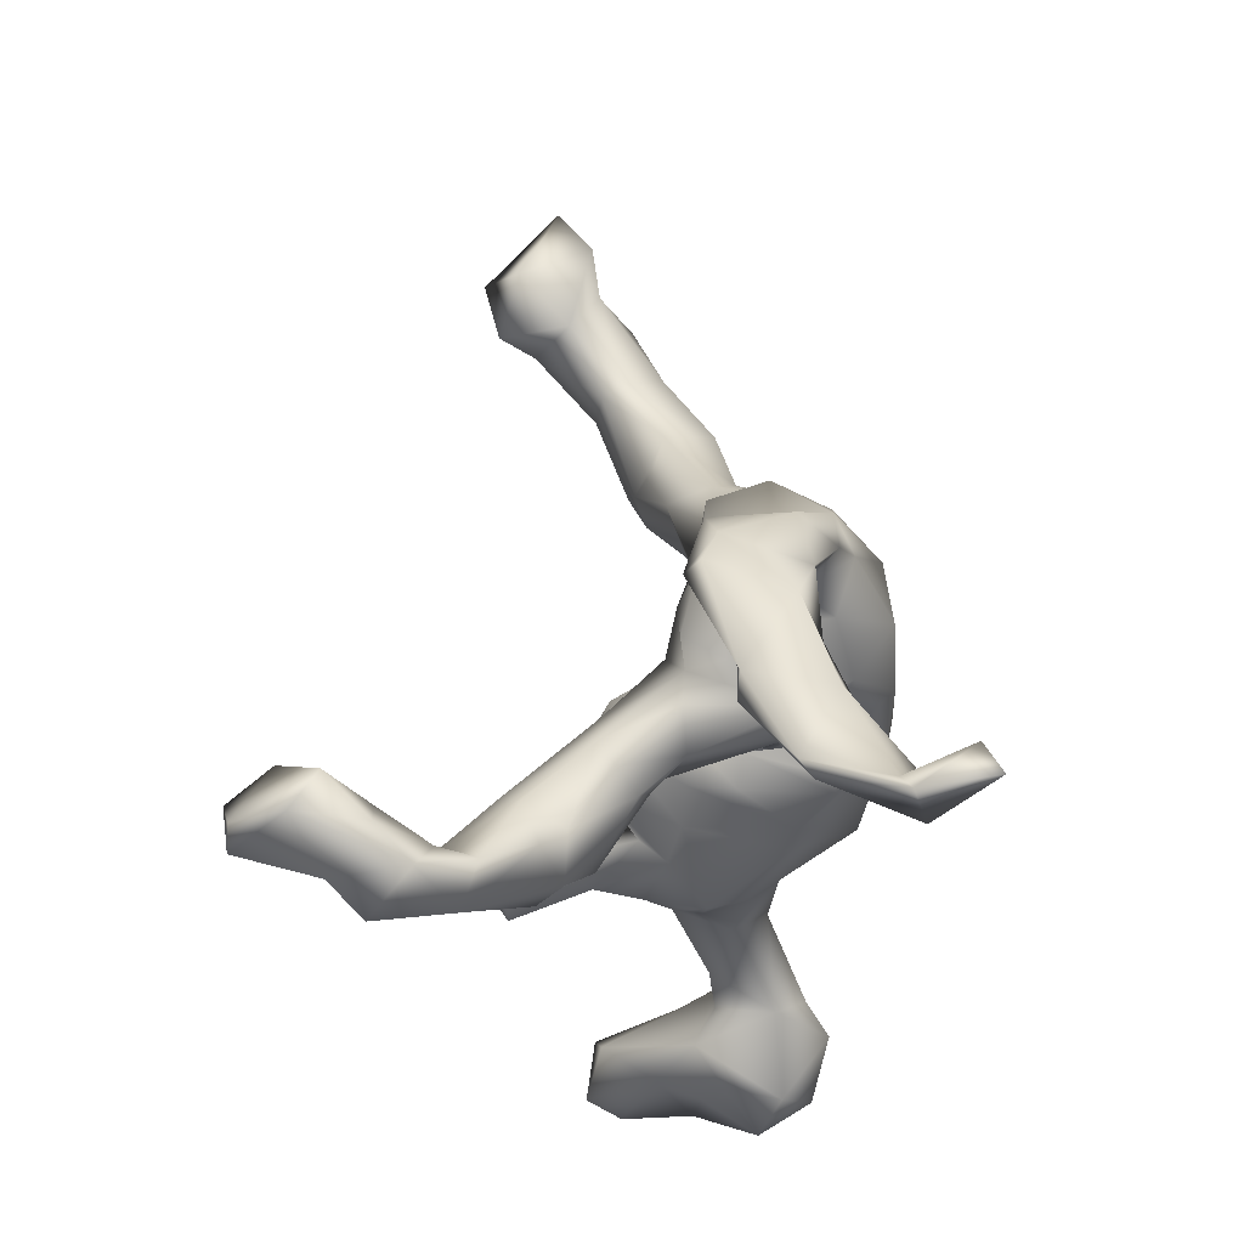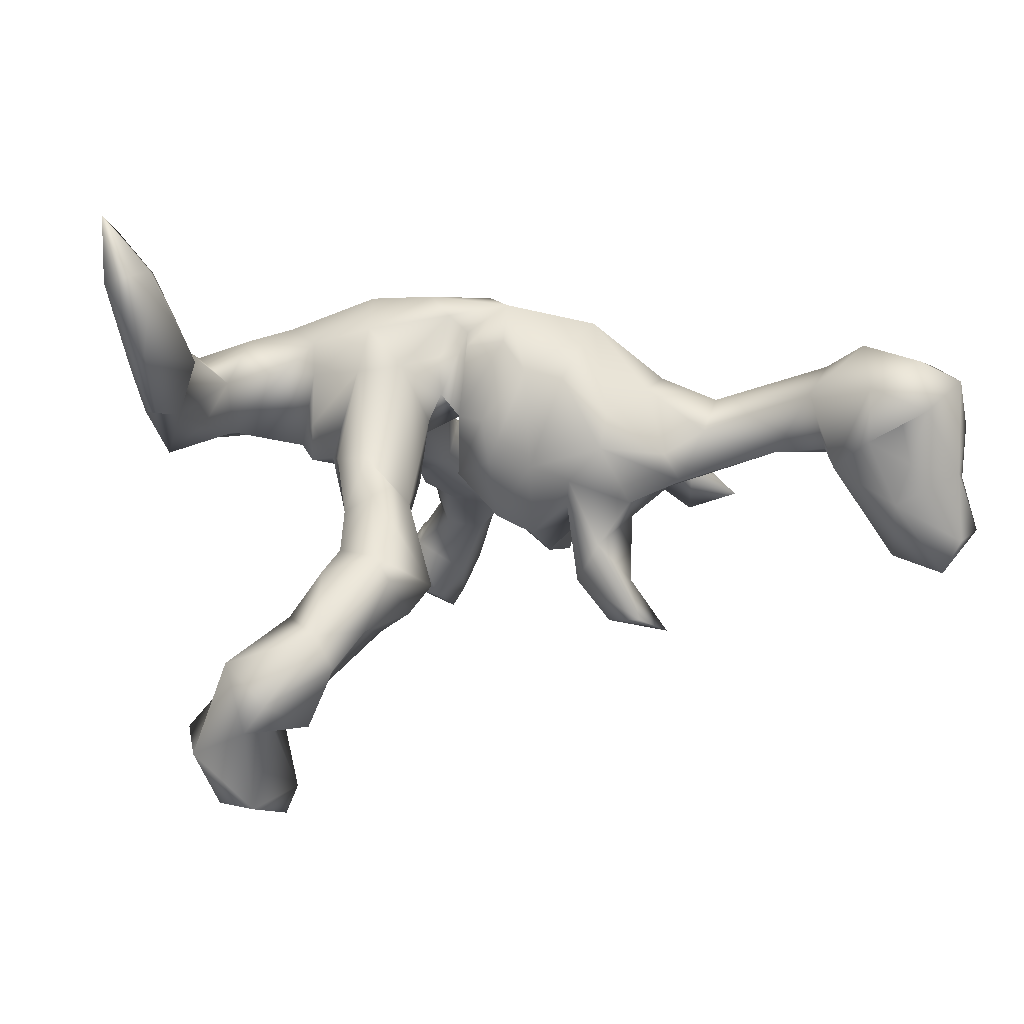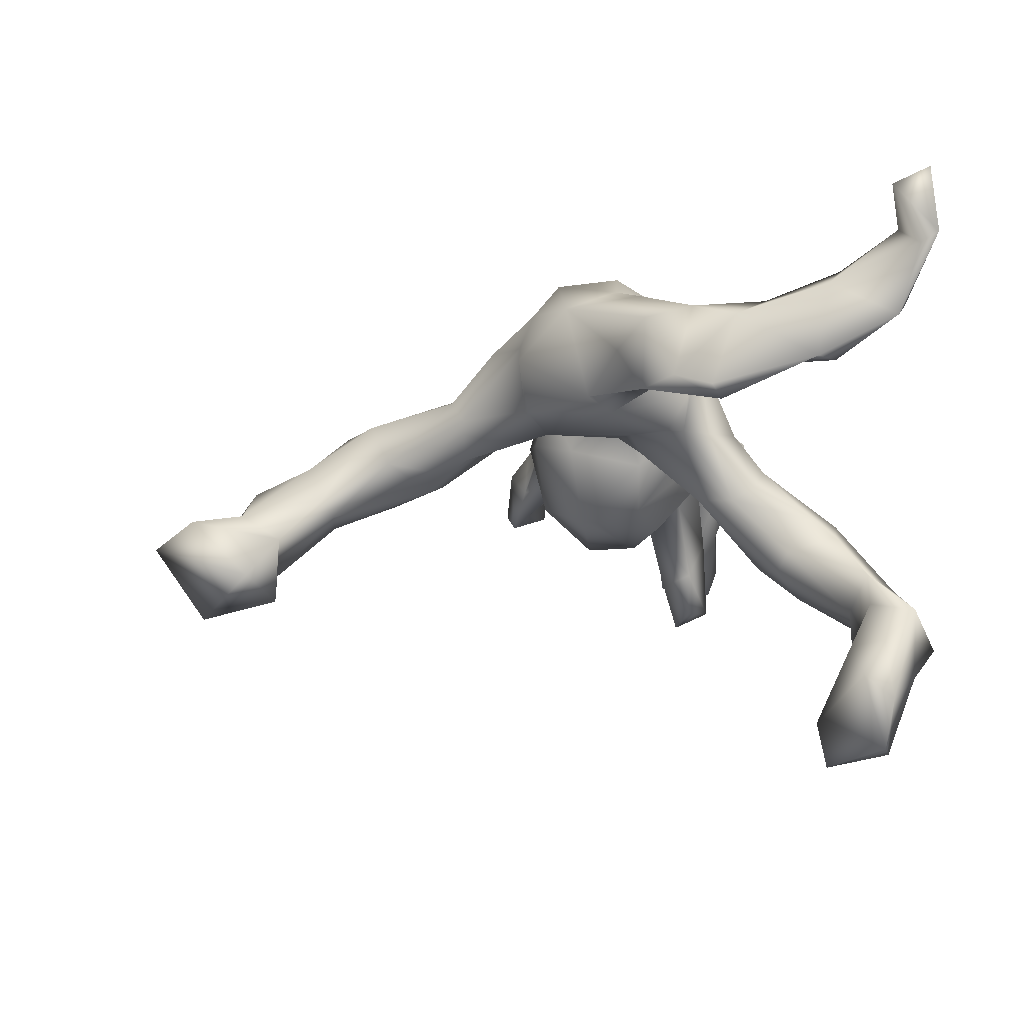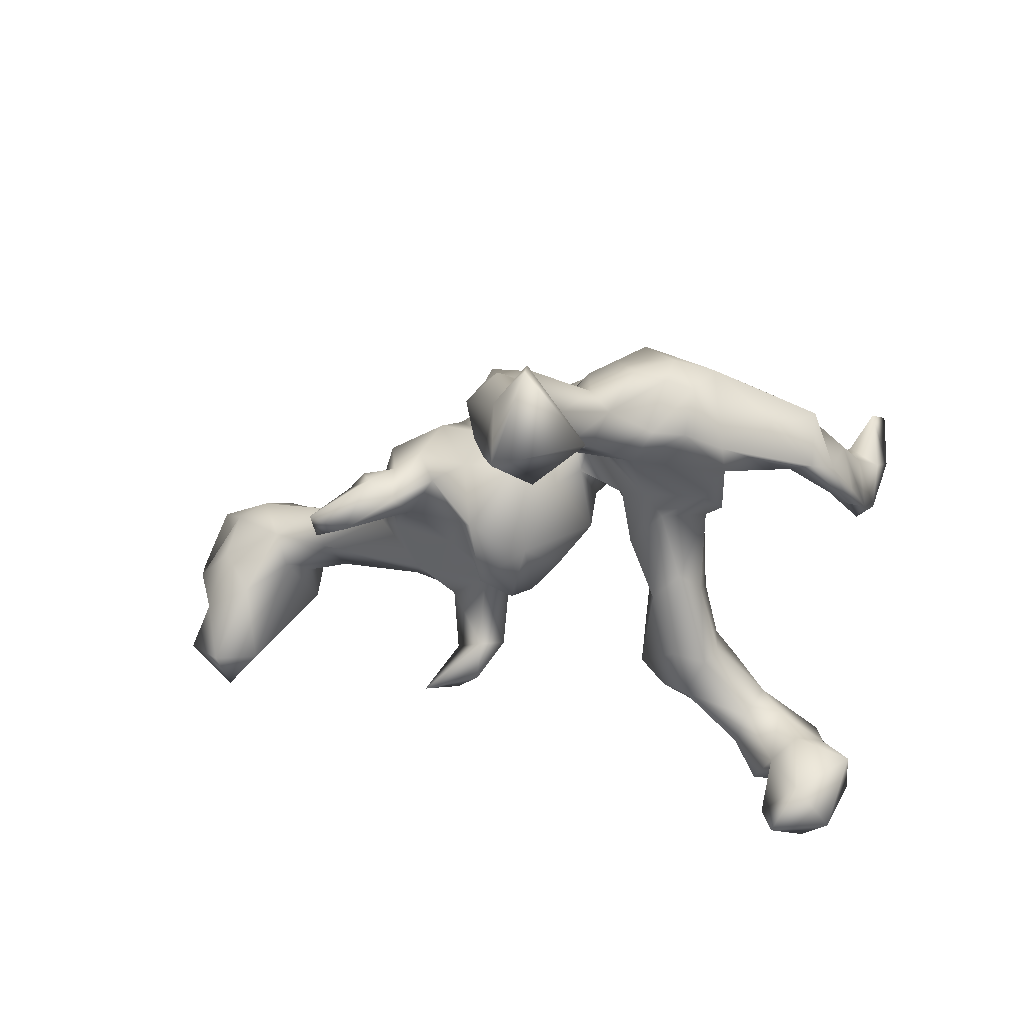
<metadata>
{"format":"obj","ext":"obj","renderer":"f3d","projection":"perspective","resolution":1024,"background":"white","views":[{"elev":-27.3,"azim":-86.8,"up":"+Y"},{"elev":1.4,"azim":-8.4,"up":"+Z"},{"elev":-7.1,"azim":-97.1,"up":"+Z"},{"elev":-27.3,"azim":-172.5,"up":"+Z"}]}
</metadata>
<code>
v 0.7929 -0.2525 -0.1144
v 0.7689 -0.203 0.0212
v 0.7768 -0.2433 0.06179
v 0.759 -0.2749 -0.02549
v 0.7482 -0.1942 -0.0553
v 0.7435 -0.316 -0.1313
v 0.7273 -0.194 -0.1724
v 0.7042 -0.215 0.08757
v 0.7562 -0.2752 0.1347
v 0.7198 -0.2919 -0.1852
v 0.7394 -0.3142 -0.0191
v 0.7031 -0.1416 0.03534
v 0.7279 -0.2107 0.1631
v 0.6694 -0.3183 0.1664
v 0.666 -0.3703 0.08281
v 0.6562 -0.3139 -0.003603
v 0.6636 -0.1645 -0.03862
v 0.6534 -0.2285 -0.1576
v 0.6381 -0.3108 0.08595
v 0.6831 -0.1479 0.1214
v 0.6342 -0.1669 0.16
v 0.5823 -0.3208 0.03286
v 0.6385 -0.2903 -0.0716
v 0.579 -0.3419 0.121
v 0.5987 -0.2371 0.1954
v 0.539 -0.2668 -0.009468
v 0.5984 -0.1314 0.06792
v 0.541 -0.2089 0.02282
v 0.547 -0.1983 0.1612
v 0.5844 -0.1701 0.01785
v 0.5087 -0.2276 0.1143
v 0.4921 -0.09702 0.01914
v 0.4597 0.1747 -0.05554
v 0.3912 0.141 0.01776
v 0.4621 0.09905 -0.05805
v 0.4631 -0.1807 0.01673
v 0.5054 -0.1096 0.1112
v 0.3836 0.1081 -0.03333
v 0.3475 0.18 0.01092
v 0.3939 0.1684 -0.08474
v 0.3075 -0.1382 -0.03278
v 0.3649 0.1443 0.04569
v 0.3196 0.06523 0.003762
v 0.3593 -0.01889 0.02964
v 0.3382 0.08892 0.05818
v 0.3436 -0.1573 0.05298
v 0.2973 -0.09286 -0.04222
v 0.3063 0.1586 -0.02477
v 0.3234 0.07322 0.1373
v 0.2852 -0.1342 -0.288
v 0.3006 -0.02497 0.1458
v 0.3245 -0.000127 0.00341
v 0.3465 -0.02541 0.09441
v 0.2271 -0.1825 -0.2654
v 0.3036 0.153 0.0468
v 0.3728 -0.1237 0.1062
v 0.2605 0.1247 0.09252
v 0.2536 -0.1175 0.1246
v 0.2229 -0.01648 -0.02794
v 0.2817 0.08661 -0.01167
v 0.1844 -0.1388 -0.2683
v 0.2749 -0.1581 0.01321
v 0.2152 -0.1592 -0.06899
v 0.232 0.1409 0.02322
v 0.1575 -0.1976 0.02279
v 0.1965 0.0222 0.2149
v 0.2263 0.07408 0.1803
v 0.2216 -0.1373 -0.1997
v 0.2282 -0.1174 -0.09234
v 0.186 0.08175 -0.03916
v 0.1711 -0.08896 -0.2193
v 0.1718 -0.1798 0.08072
v 0.1134 -0.1439 -0.03206
v 0.1599 0.1389 -0.07737
v 0.1665 0.1674 0.03878
v 0.131 -0.1295 -0.2003
v 0.1686 -0.07711 0.2376
v 0.1505 0.05626 -0.1537
v 0.1602 -0.1639 -0.1399
v 0.1584 -0.05531 -0.09436
v 0.1512 0.08804 0.1988
v 0.1391 -0.006056 -0.1031
v 0.1326 0.1499 0.1149
v 0.1166 -0.1087 -0.07174
v 0.1007 -0.01976 -0.1534
v 0.09983 0.06466 0.2398
v 0.1042 0.4674 -0.02233
v 0.1039 -0.1341 0.1425
v 0.08253 0.5554 -0.1027
v 0.07814 0.3767 -0.01101
v 0.08407 0.4255 -0.0844
v 0.065 0.5176 0.03345
v 0.06539 0.5904 -0.03391
v 0.06906 0.17 0.03085
v 0.0284 0.346 -0.05493
v 0.07141 0.6763 -0.1919
v 0.06235 0.4266 0.04633
v 0.079 0.1589 0.1616
v 0.03104 0.6438 -0.221
v 0.05114 -0.1171 -0.009293
v 0.02863 0.7734 -0.3004
v 0.08668 0.6667 -0.1159
v 0.00224 0.008795 0.2853
v 0.06155 0.08405 -0.1095
v 0.03993 -0.1305 0.152
v 0.03167 0.6833 -0.07453
v 0.01854 0.1046 0.2428
v 0.04689 0.7382 -0.2626
v 0.02847 0.7512 -0.1721
v 0.05253 0.5404 -0.131
v 0.06488 -0.05618 -0.1221
v 0.009119 -0.09263 0.206
v -0.02125 0.648 -0.2709
v 0.01861 0.5881 -0.02788
v -0.01524 -0.08473 -0.00014
v -0.001736 0.4771 0.04729
v -0.001832 0.114 0.01199
v 0.02314 -0.04061 0.2707
v -0.05654 -0.001299 -0.02072
v 0.01157 0.1563 0.1097
v -0.05294 -0.09147 0.1968
v -0.03478 0.858 -0.1835
v -0.02083 0.5665 -0.08618
v -0.0295 0.08927 0.1617
v 0.01063 -0.0123 -0.09427
v -0.04415 -0.03259 0.2235
v -0.06293 -0.05843 0.07905
v -0.02493 0.2763 0.06784
v -0.008822 0.5468 -0.1176
v -0.03105 0.7074 -0.1204
v -0.05438 0.3113 0.09557
v -0.02912 -0.09839 0.07043
v -0.05636 0.6435 -0.164
v -0.06464 0.08257 0.1195
v -0.01606 0.3729 -0.06956
v -0.05422 0.1655 0.1453
v -0.09296 0.3423 0.07764
v -0.05037 0.4517 -0.02446
v -0.07142 0.3863 -0.03992
v -0.04099 0.03051 0.08436
v -0.05925 0.06417 0.2724
v -0.05005 0.1648 0.1963
v -0.03148 0.7954 -0.132
v -0.1147 0.7005 -0.2328
v -0.04355 0.2565 0.003861
v -0.0967 0.1073 0.2461
v -0.09215 -0.00787 0.1812
v -0.07734 0.2246 0.1858
v -0.09487 -0.06977 0.1156
v -0.1154 -0.06646 0.0702
v -0.1001 0.13 0.06829
v -0.08669 0.3173 -0.02212
v -0.1288 -0.04996 -0.03369
v -0.1255 0.1738 0.2406
v -0.1182 -0.000366 0.04805
v -0.1695 0.2779 0.1535
v -0.131 -0.2448 -0.2016
v -0.1582 -0.1531 -0.06984
v -0.1652 0.05519 0.01132
v -0.07408 -0.008311 0.2538
v -0.2082 -0.3344 -0.1881
v -0.1634 -0.07965 0.1633
v -0.1017 0.01123 0.2876
v -0.1881 -0.1708 -0.04063
v -0.1953 0.2238 0.05019
v -0.1963 -0.185 -0.2197
v -0.2257 0.2376 0.1533
v -0.1235 0.3243 0.04297
v -0.1533 0.1799 0.01657
v -0.1647 -0.1234 -0.1245
v -0.1838 0.1627 0.2748
v -0.1891 -0.2827 -0.1131
v -0.1715 -0.2734 -0.245
v -0.1956 0.01948 -0.02066
v -0.2304 -0.3161 -0.1492
v -0.2234 -0.1908 -0.05497
v -0.2398 0.2159 0.2084
v -0.214 -0.02729 0.2285
v -0.2194 -0.07561 -0.1046
v -0.2134 -0.2526 -0.274
v -0.2375 -0.07501 0.1537
v -0.2736 0.2449 0.1251
v -0.2669 -0.166 -0.08273
v -0.1993 0.06144 0.2864
v -0.2479 -0.3459 -0.2665
v -0.229 -0.1385 0.008046
v -0.2553 0.2269 0.0387
v -0.3065 0.0114 0.1501
v -0.2827 -0.2168 -0.1997
v -0.2721 -0.08488 0.004689
v -0.3214 0.0928 0.02948
v -0.2583 -0.127 -0.1077
v -0.2775 -0.03866 0.008319
v -0.2811 -0.261 -0.1419
v -0.3104 -0.005278 0.00365
v -0.2566 -0.2048 -0.2329
v -0.3014 -0.376 -0.3253
v -0.3059 -0.3447 -0.3447
v -0.3394 0.08888 0.2327
v -0.3118 -0.04033 0.06388
v -0.2781 0.05344 -0.00138
v -0.3061 0.01854 0.2055
v -0.3681 -0.2557 -0.5658
v -0.3387 -0.3695 -0.4134
v -0.3122 -0.293 -0.1746
v -0.3136 0.169 0.2078
v -0.3662 -0.3315 -0.244
v -0.41 -0.4298 -0.3745
v -0.3548 0.02991 0.1578
v -0.3509 -0.2778 -0.519
v -0.3297 -0.31 -0.3061
v -0.3748 -0.3028 -0.4057
v -0.3914 -0.3437 -0.4224
v -0.3959 -0.3271 -0.2965
v -0.4244 -0.3444 -0.5454
v -0.4402 -0.3862 -0.4217
v -0.3292 -0.3888 -0.2699
v -0.3202 0.1331 0.05614
v -0.4209 -0.2261 -0.4944
v -0.4679 -0.3817 -0.311
v -0.4444 0.04575 0.05126
v -0.4148 0.06196 0.2104
v -0.4997 0.06785 0.1564
v -0.4269 -0.2844 -0.3689
v -0.486 0.07099 0.04131
v -0.426 0.1014 0.1157
v -0.476 -0.3251 -0.5366
v -0.494 -0.02108 0.06459
v -0.4553 -0.03073 0.1335
v -0.5177 -0.3289 -0.458
v -0.4769 -0.327 -0.3609
v -0.5232 -0.2778 -0.4198
v -0.5537 -0.04484 0.01578
v -0.5363 -0.148 0.07855
v -0.5033 -0.01004 0.1773
v -0.5271 0.02737 0.05831
v -0.5433 -0.2441 0.23
v -0.5117 -0.2327 0.1609
v -0.5226 -0.1254 0.183
v -0.5533 -0.07117 0.1553
v -0.5614 -0.02836 0.03871
v -0.5815 -0.3924 0.2934
v -0.574 -0.2271 0.07886
v -0.5905 -0.3372 0.1666
v -0.5911 -0.1943 0.08256
v -0.588 -0.2148 0.2016
v -0.5762 -0.3333 0.2941
v -0.6127 -0.3207 0.1477
v -0.6305 -0.3536 0.2611
v -0.651 -0.3775 0.2757
v -0.6269 -0.3101 0.3563
v -0.654 -0.3646 0.3799
f 21 27 37
f 31 29 56
f 13 8 20
f 243 244 248
f 132 105 112
f 235 240 239
f 246 240 245
f 13 20 21
f 21 37 29
f 237 239 246
f 246 239 240
f 9 13 14
f 14 13 25
f 13 21 25
f 25 21 29
f 31 25 29
f 238 239 237
f 24 14 25
f 24 25 31
f 238 244 243
f 248 244 250
f 142 154 146
f 141 146 171
f 171 146 154
f 79 63 73
f 69 63 79
f 41 65 63
f 47 41 63
f 12 5 17
f 5 7 17
f 192 183 190
f 193 179 192
f 125 100 115
f 111 100 125
f 73 100 111
f 84 73 111
f 80 84 111
f 59 47 80
f 47 69 80
f 47 63 69
f 206 171 177
f 170 179 174
f 153 170 174
f 125 115 119
f 70 82 78
f 82 59 80
f 59 82 70
f 104 119 117
f 104 125 119
f 94 104 117
f 74 104 94
f 104 74 78
f 70 78 74
f 74 64 70
f 48 40 60
f 38 60 40
f 39 40 48
f 40 35 38
f 33 35 40
f 214 211 212
f 82 80 85
f 76 79 84
f 80 76 84
f 69 71 80
f 239 229 235
f 238 234 239
f 229 239 234
f 178 188 181
f 181 162 178
f 126 127 121
f 127 112 121
f 132 112 127
f 50 68 54
f 88 77 105
f 72 77 88
f 72 58 77
f 51 66 77
f 51 77 58
f 56 51 58
f 235 236 240
f 236 235 223
f 229 222 235
f 229 209 222
f 188 202 209
f 188 178 202
f 162 160 178
f 147 160 162
f 149 147 162
f 126 160 147
f 51 49 66
f 53 49 51
f 222 223 235
f 223 226 225
f 191 188 209
f 200 181 188
f 248 246 245
f 244 242 250
f 77 118 105
f 118 112 105
f 112 118 121
f 121 118 126
f 242 238 237
f 237 247 242
f 238 242 244
f 247 237 246
f 247 246 249
f 249 246 248
f 251 249 250
f 248 250 249
f 160 118 163
f 251 247 249
f 242 247 251
f 242 252 250
f 252 251 250
f 242 251 252
f 127 126 149
f 101 113 144
f 108 113 101
f 230 220 231
f 216 220 230
f 216 208 220
f 216 213 204
f 204 208 216
f 231 232 230
f 231 224 232
f 212 213 210
f 212 204 213
f 198 204 212
f 215 213 216
f 232 227 230
f 210 213 215
f 219 227 232
f 232 224 219
f 224 212 219
f 212 210 219
f 215 216 230
f 215 230 227
f 203 227 219
f 203 215 227
f 210 215 203
f 210 203 219
f 193 181 200
f 190 181 193
f 186 181 190
f 150 149 162
f 56 53 51
f 37 53 56
f 37 44 53
f 37 32 44
f 37 27 32
f 240 236 241
f 223 225 236
f 221 229 228
f 221 209 229
f 188 191 200
f 155 149 150
f 140 155 134
f 140 149 155
f 149 126 147
f 140 127 149
f 44 49 53
f 191 209 221
f 191 195 200
f 134 155 159
f 151 134 159
f 136 134 151
f 124 117 140
f 120 117 124
f 150 153 155
f 226 218 225
f 12 17 27
f 241 233 245
f 228 229 234
f 228 234 233
f 240 241 245
f 20 2 12
f 2 20 8
f 20 12 27
f 20 27 21
f 29 37 56
f 31 56 46
f 36 31 46
f 62 46 58
f 58 46 56
f 65 72 88
f 65 88 100
f 100 88 105
f 115 105 132
f 186 162 181
f 245 234 243
f 9 3 13
f 3 2 8
f 13 3 8
f 28 26 31
f 36 28 31
f 234 238 243
f 80 111 85
f 80 71 76
f 104 111 125
f 104 85 111
f 104 78 85
f 78 82 85
f 123 130 133
f 129 123 133
f 133 99 129
f 110 129 99
f 89 110 99
f 96 89 99
f 96 102 89
f 133 143 144
f 130 143 133
f 102 96 109
f 122 144 143
f 109 143 130
f 185 217 197
f 189 211 207
f 217 205 207
f 161 217 185
f 173 185 180
f 173 161 185
f 205 189 207
f 196 211 189
f 180 211 196
f 166 180 196
f 166 173 180
f 157 173 166
f 196 189 192
f 96 108 109
f 109 122 143
f 207 211 214
f 61 54 76
f 71 61 76
f 68 50 71
f 113 133 144
f 99 133 113
f 99 113 108
f 96 99 108
f 122 101 144
f 108 101 109
f 109 101 122
f 217 220 208
f 217 207 220
f 197 217 208
f 204 198 197
f 198 185 197
f 220 214 231
f 207 214 220
f 214 224 231
f 214 212 224
f 180 198 211
f 180 185 198
f 61 50 54
f 50 61 71
f 197 208 204
f 211 198 212
f 171 154 177
f 199 184 171
f 171 206 199
f 86 98 107
f 103 107 124
f 103 124 141
f 163 103 141
f 141 124 146
f 163 141 171
f 163 171 184
f 202 184 199
f 209 202 199
f 66 81 86
f 77 66 86
f 77 86 118
f 86 107 103
f 86 103 118
f 118 103 163
f 118 160 126
f 160 163 178
f 163 184 178
f 178 184 202
f 233 241 236
f 233 221 228
f 201 193 195
f 174 193 201
f 174 179 193
f 159 153 174
f 155 153 159
f 140 119 127
f 60 59 70
f 52 59 60
f 52 47 59
f 45 44 52
f 225 233 236
f 225 221 233
f 218 221 225
f 218 191 221
f 191 201 195
f 169 201 191
f 169 159 201
f 159 174 201
f 119 140 117
f 64 60 70
f 60 64 48
f 43 52 60
f 43 45 52
f 60 38 43
f 38 45 43
f 38 34 45
f 187 191 218
f 187 169 191
f 165 169 187
f 169 151 159
f 75 74 94
f 83 75 94
f 75 64 74
f 45 34 42
f 38 35 34
f 34 35 33
f 145 151 169
f 222 206 223
f 226 223 206
f 209 199 222
f 206 222 199
f 134 142 146
f 124 134 146
f 66 83 81
f 66 67 83
f 67 75 83
f 66 49 67
f 49 57 67
f 206 218 226
f 206 182 218
f 136 148 142
f 134 136 142
f 107 120 124
f 107 98 120
f 81 83 98
f 86 81 98
f 177 182 206
f 177 167 182
f 156 167 177
f 154 156 177
f 156 154 148
f 142 148 154
f 148 137 156
f 148 131 137
f 26 24 31
f 22 24 26
f 22 15 24
f 19 15 22
f 15 14 24
f 16 19 22
f 16 15 19
f 15 9 14
f 11 9 15
f 3 9 11
f 243 248 245
f 134 124 140
f 136 128 148
f 39 33 40
f 139 135 152
f 234 245 233
f 2 4 5
f 2 3 4
f 30 26 28
f 4 3 11
f 23 11 16
f 16 11 15
f 23 16 22
f 23 22 26
f 137 116 138
f 128 97 131
f 97 116 131
f 131 116 137
f 137 168 156
f 167 156 168
f 128 136 145
f 148 128 131
f 168 165 167
f 167 165 182
f 182 165 187
f 187 218 182
f 45 42 55
f 75 57 64
f 98 83 120
f 83 94 120
f 120 94 117
f 145 136 151
f 49 44 45
f 49 45 55
f 49 55 57
f 67 57 75
f 138 135 139
f 91 95 135
f 91 90 95
f 91 87 90
f 129 135 138
f 110 135 129
f 110 91 135
f 89 91 110
f 89 87 91
f 123 129 138
f 93 87 102
f 87 89 102
f 114 130 123
f 114 106 130
f 93 106 114
f 102 106 93
f 109 130 106
f 106 102 109
f 175 205 217
f 175 194 205
f 217 161 175
f 161 157 175
f 173 157 161
f 157 172 175
f 10 6 23
f 194 189 205
f 192 189 194
f 157 158 172
f 18 23 26
f 10 23 18
f 7 10 18
f 1 10 7
f 1 6 10
f 1 7 5
f 183 192 194
f 179 166 196
f 170 166 179
f 170 157 166
f 158 157 170
f 54 79 76
f 54 68 79
f 69 79 68
f 192 179 196
f 69 68 71
f 183 186 190
f 176 164 186
f 158 162 186
f 164 158 186
f 73 65 100
f 73 63 65
f 65 62 72
f 62 58 72
f 41 62 65
f 46 62 41
f 41 32 36
f 36 46 41
f 32 30 36
f 30 28 36
f 32 27 30
f 27 17 30
f 2 5 12
f 195 193 200
f 193 192 190
f 158 150 162
f 153 150 158
f 132 127 119
f 100 105 115
f 32 41 47
f 44 32 47
f 115 132 119
f 176 186 183
f 153 158 170
f 52 44 47
f 17 7 18
f 17 18 30
f 73 84 79
f 1 5 4
f 30 18 26
f 172 158 164
f 172 164 176
f 175 176 194
f 176 183 194
f 1 4 11
f 1 11 6
f 23 6 11
f 175 172 176
f 92 87 93
f 92 93 114
f 92 114 116
f 116 114 123
f 90 87 97
f 87 92 97
f 97 92 116
f 116 123 138
f 97 128 90
f 137 138 168
f 138 139 168
f 90 145 95
f 145 90 128
f 135 95 145
f 152 135 145
f 152 145 169
f 139 152 168
f 168 152 165
f 165 152 169
f 34 33 39
f 34 39 42
f 42 39 55
f 39 48 55
f 55 48 57
f 57 48 64

</code>
